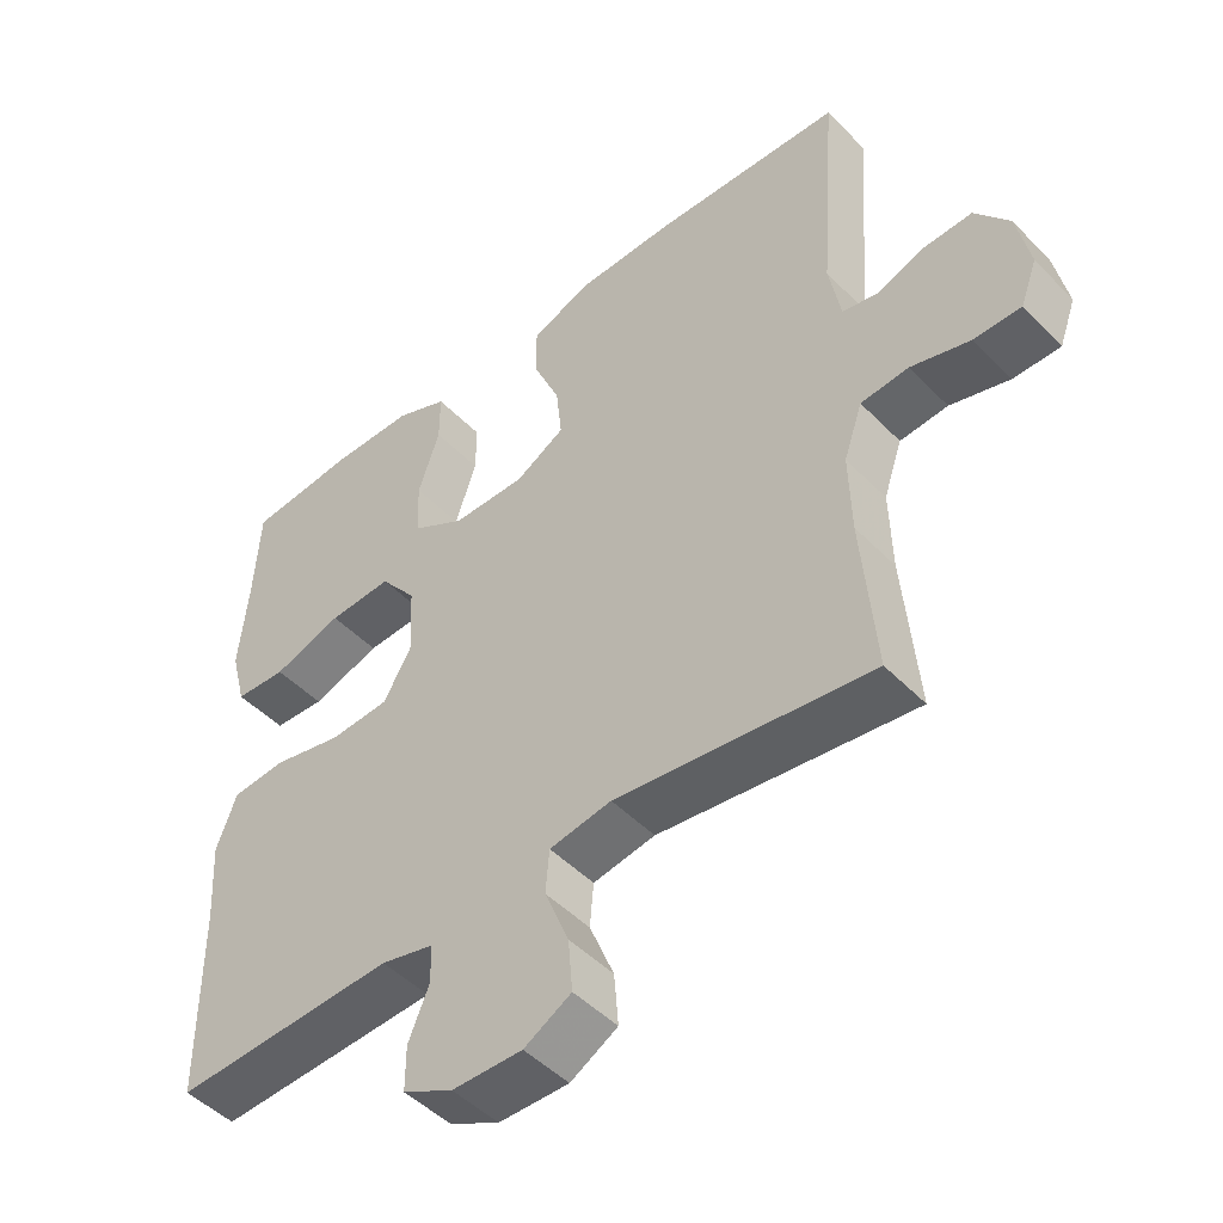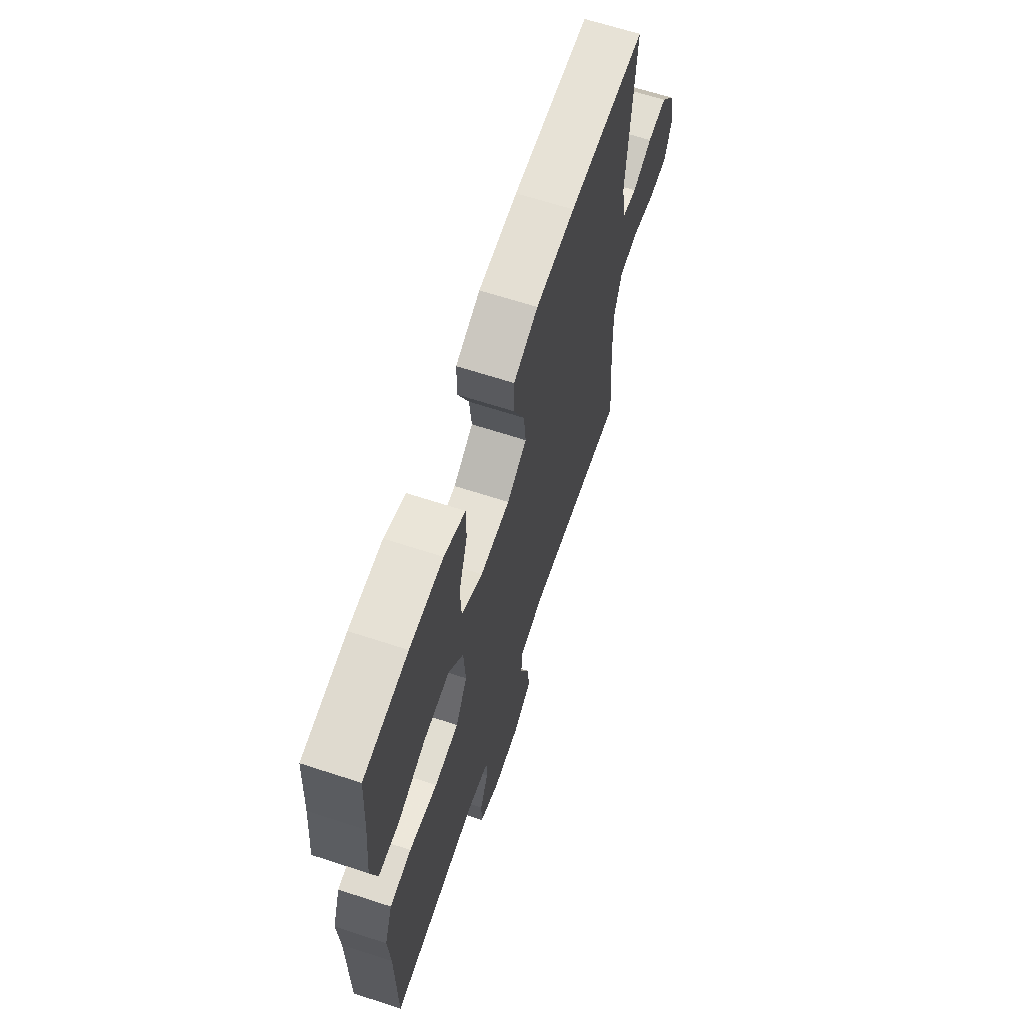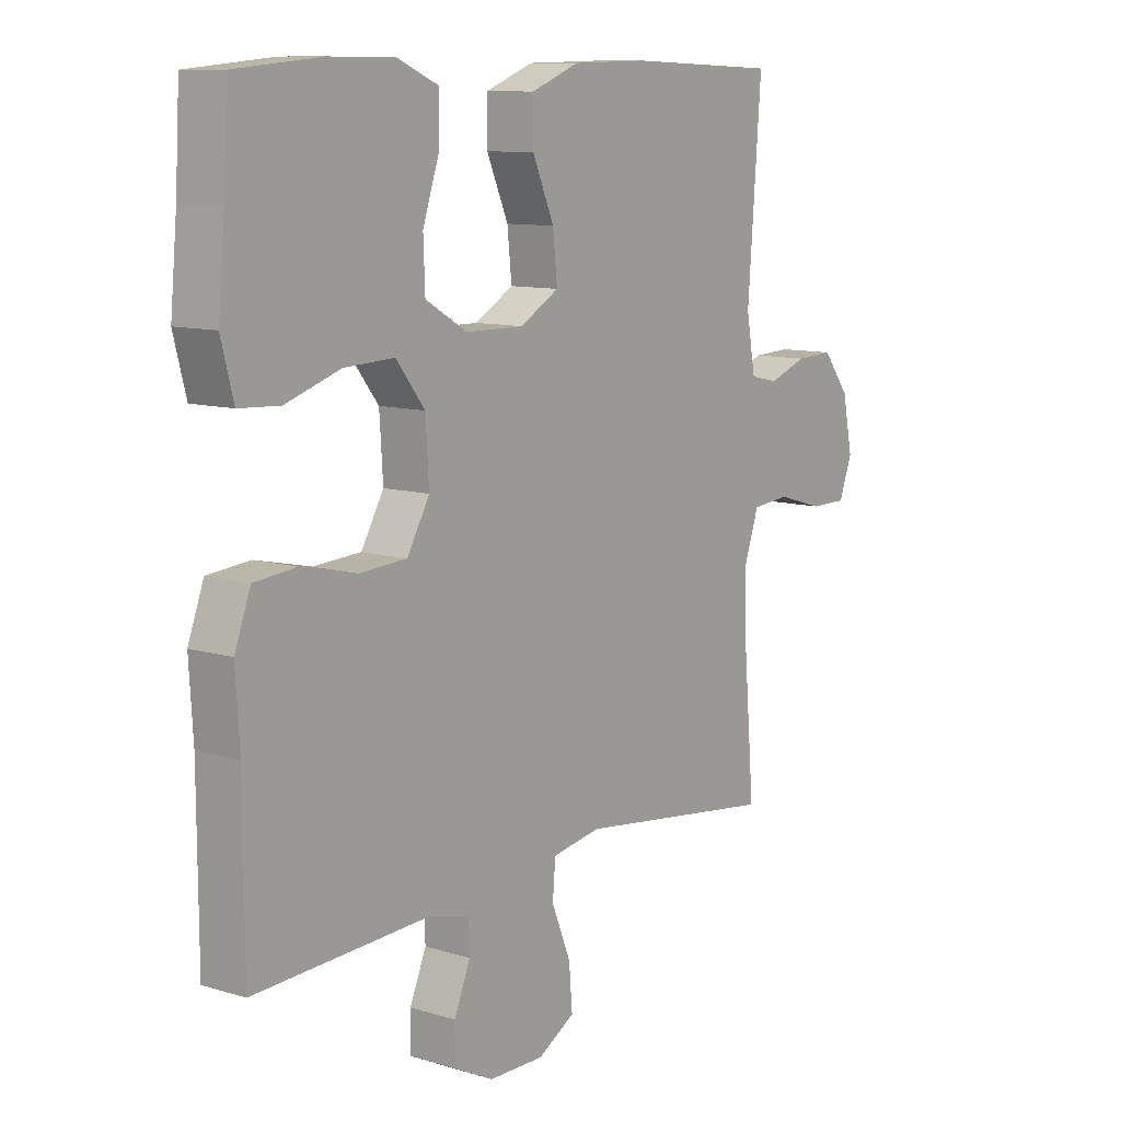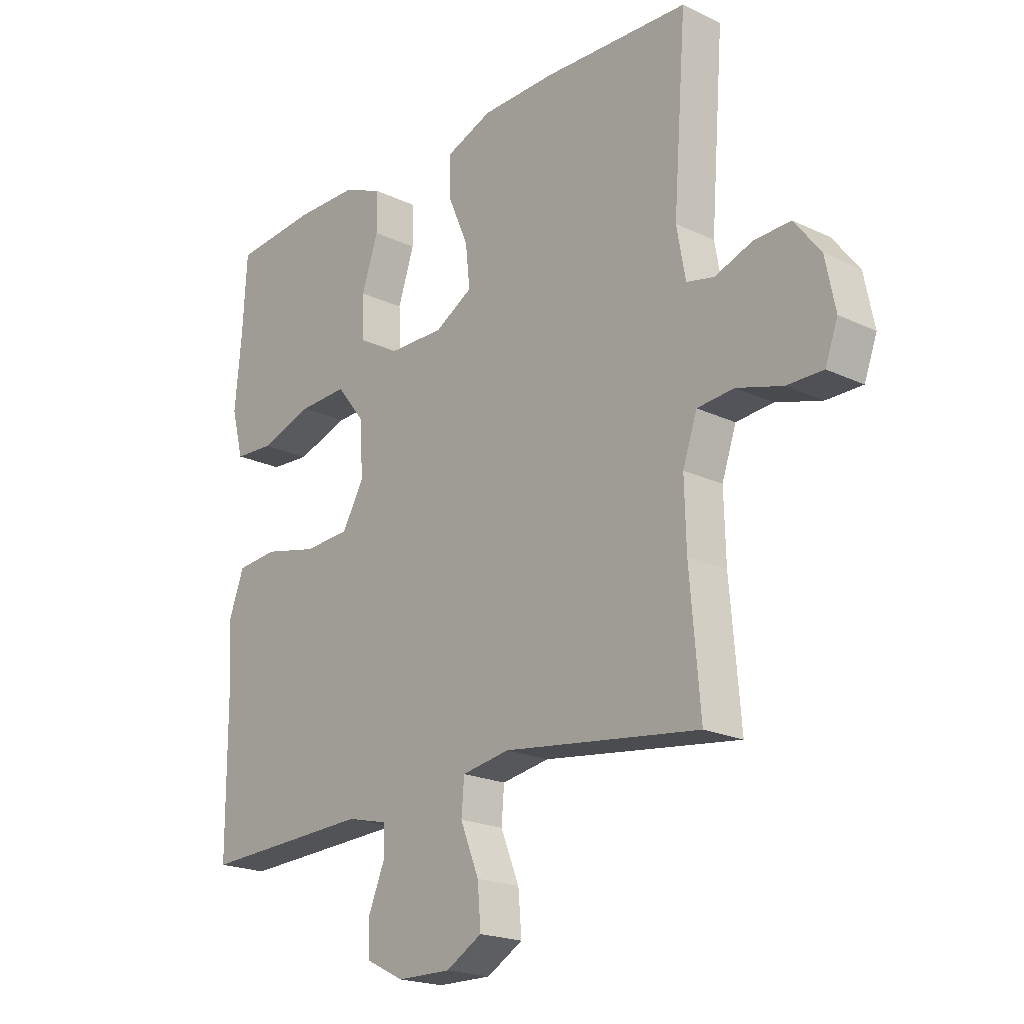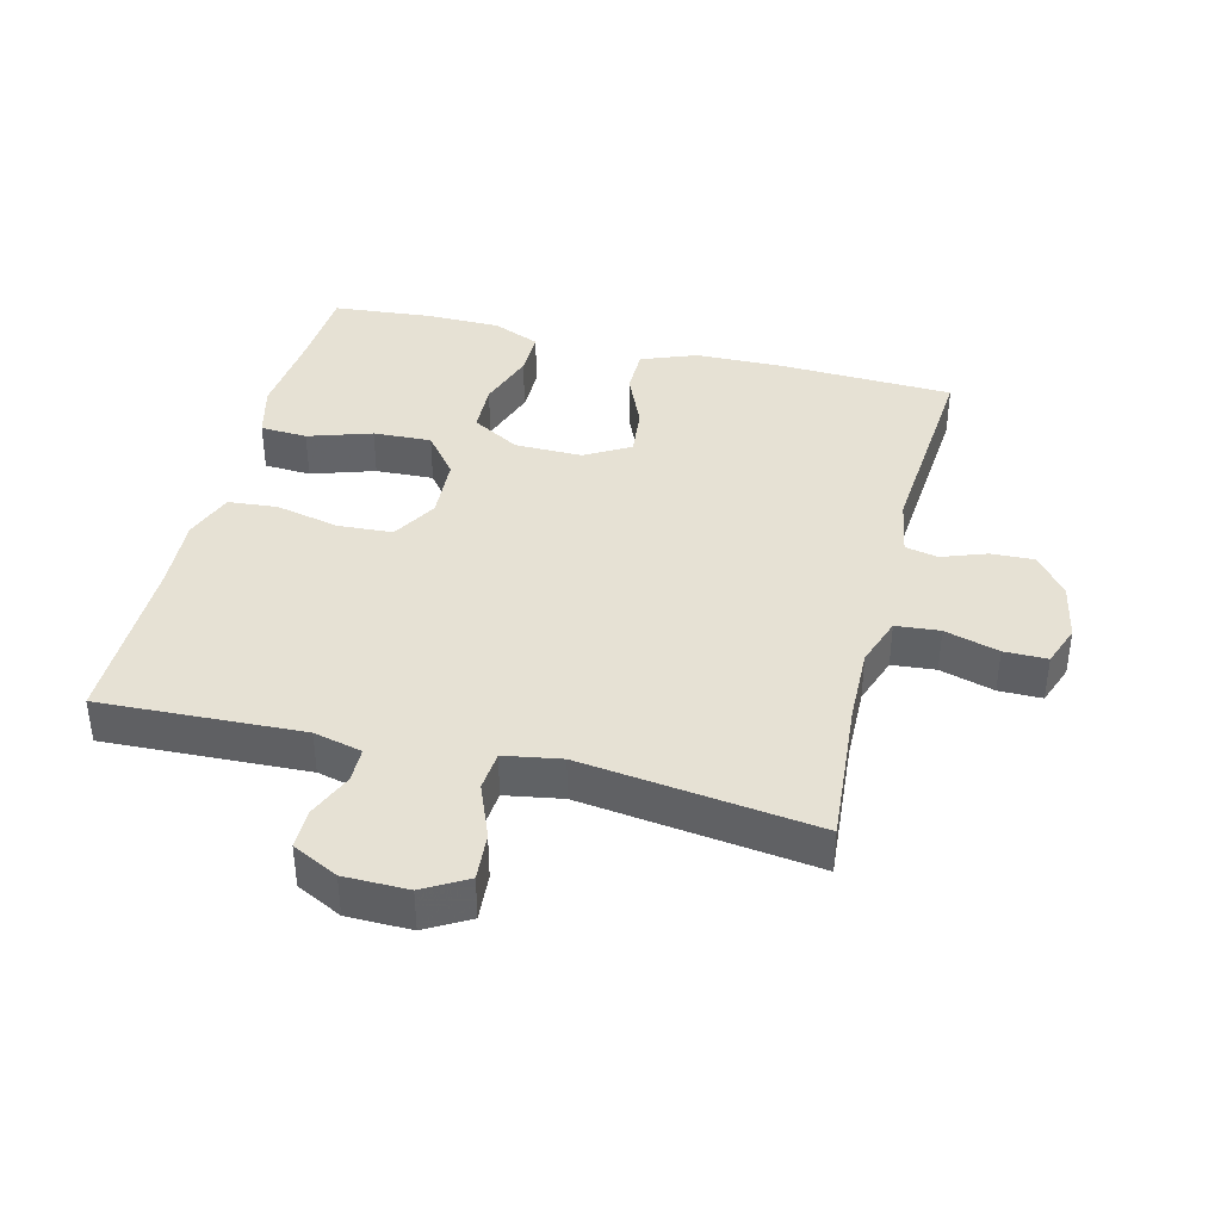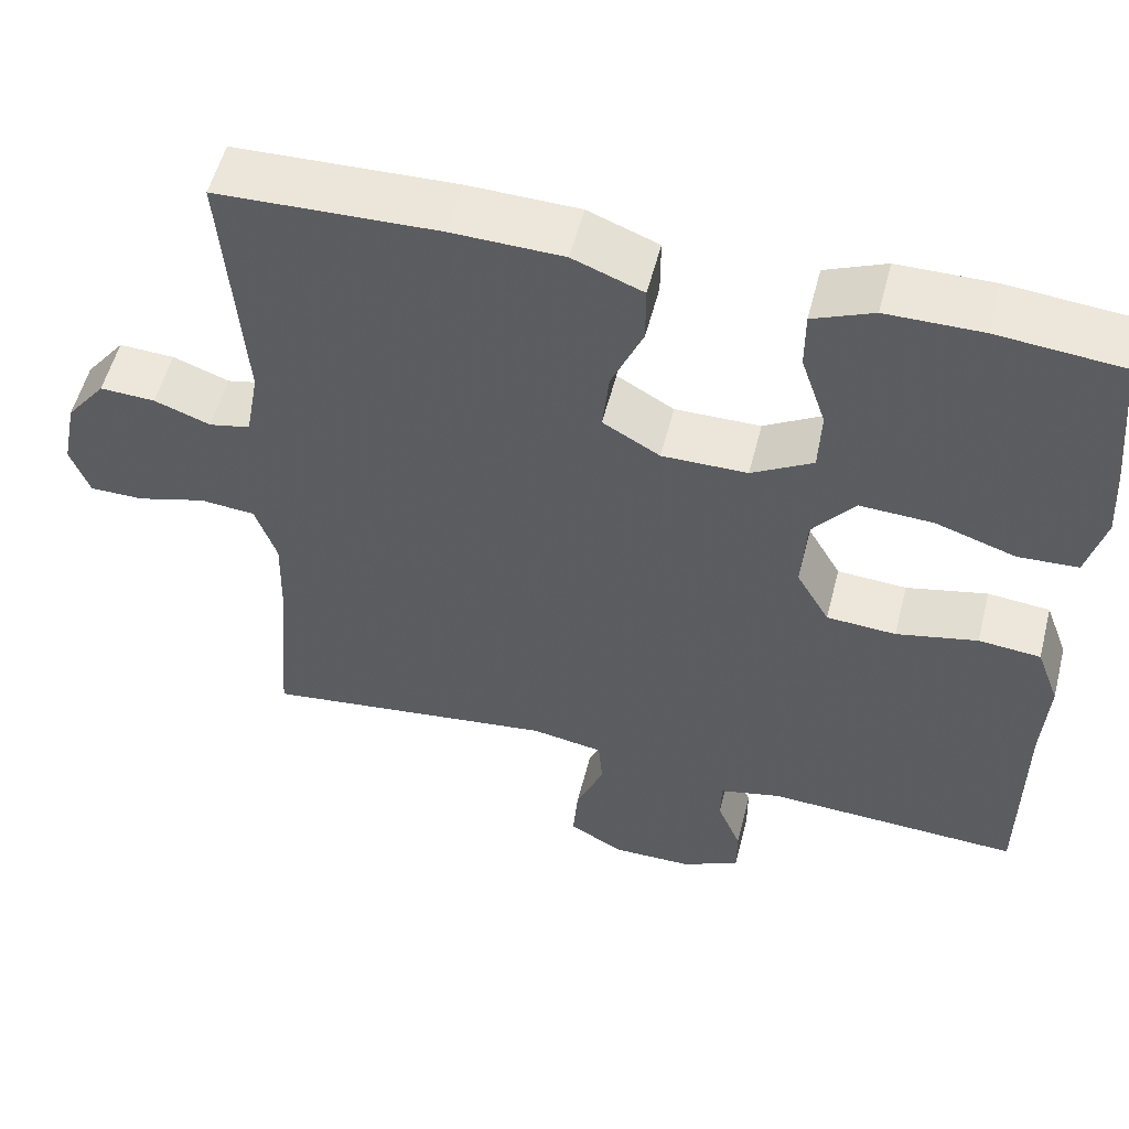
<metadata>
{"format":"obj","ext":"obj","renderer":"f3d","projection":"perspective","resolution":1024,"background":"white","views":[{"elev":-48.0,"azim":-138.5,"up":"+Z"},{"elev":65.3,"azim":108.2,"up":"+Z"},{"elev":10.3,"azim":127.4,"up":"+Z"},{"elev":-20.3,"azim":-131.0,"up":"+Z"},{"elev":39.0,"azim":-165.8,"up":"+Y"},{"elev":54.7,"azim":14.3,"up":"+Z"}]}
</metadata>
<code>
v -0.5 0.07 -0.5
v -0.481 0.07 -0.276
v -0.478 0.07 -0.161
v -0.504 0.07 -0.085
v -0.571 0.07 -0.079
v -0.654 0.07 -0.103
v -0.72 0.07 -0.103
v -0.743 0.07 -0.04
v -0.725 0.07 0.049
v -0.677 0.07 0.111
v -0.61 0.07 0.108
v -0.542 0.07 0.083
v -0.492 0.07 0.094
v -0.476 0.07 0.183
v -0.5 0.07 0.5
v -0.233 0.07 0.51
v -0.098 0.07 0.507
v -0.013 0.07 0.474
v -0.013 0.07 0.403
v -0.051 0.07 0.315
v -0.059 0.07 0.239
v 0.01 0.07 0.199
v 0.113 0.07 0.2
v 0.187 0.07 0.243
v 0.19 0.07 0.321
v 0.16 0.07 0.411
v 0.16 0.07 0.482
v 0.233 0.07 0.513
v 0.348 0.07 0.514
v 0.5 0.07 0.5
v 0.508 0.07 0.361
v 0.52 0.07 0.233
v 0.498 0.07 0.149
v 0.426 0.07 0.145
v 0.329 0.07 0.177
v 0.24 0.07 0.181
v 0.189 0.07 0.116
v 0.183 0.07 0.019
v 0.223 0.07 -0.051
v 0.307 0.07 -0.056
v 0.405 0.07 -0.034
v 0.48 0.07 -0.041
v 0.508 0.07 -0.117
v 0.501 0.07 -0.232
v 0.5 0.07 -0.5
v 0.19 0.07 -0.486
v 0.116 0.07 -0.504
v 0.115 0.07 -0.557
v 0.144 0.07 -0.627
v 0.144 0.07 -0.689
v 0.074 0.07 -0.724
v -0.024 0.07 -0.725
v -0.09 0.07 -0.687
v -0.084 0.07 -0.614
v -0.05 0.07 -0.53
v -0.055 0.07 -0.469
v -0.142 0.07 -0.454
v -0.5 0 -0.5
v -0.481 0 -0.276
v -0.478 0 -0.161
v -0.504 0 -0.085
v -0.571 0 -0.079
v -0.654 0 -0.103
v -0.72 0 -0.103
v -0.743 0 -0.04
v -0.725 0 0.049
v -0.677 0 0.111
v -0.61 0 0.108
v -0.542 0 0.083
v -0.492 0 0.094
v -0.476 0 0.183
v -0.5 0 0.5
v -0.233 0 0.51
v -0.098 0 0.507
v -0.013 0 0.474
v -0.013 0 0.403
v -0.051 0 0.315
v -0.059 0 0.239
v 0.01 0 0.199
v 0.113 0 0.2
v 0.187 0 0.243
v 0.19 0 0.321
v 0.16 0 0.411
v 0.16 0 0.482
v 0.233 0 0.513
v 0.348 0 0.514
v 0.5 0 0.5
v 0.508 0 0.361
v 0.52 0 0.233
v 0.498 0 0.149
v 0.426 0 0.145
v 0.329 0 0.177
v 0.24 0 0.181
v 0.189 0 0.116
v 0.183 0 0.019
v 0.223 0 -0.051
v 0.307 0 -0.056
v 0.405 0 -0.034
v 0.48 0 -0.041
v 0.508 0 -0.117
v 0.501 0 -0.232
v 0.5 0 -0.5
v 0.19 0 -0.486
v 0.116 0 -0.504
v 0.115 0 -0.557
v 0.144 0 -0.627
v 0.144 0 -0.689
v 0.074 0 -0.724
v -0.024 0 -0.725
v -0.09 0 -0.687
v -0.084 0 -0.614
v -0.05 0 -0.53
v -0.055 0 -0.469
v -0.142 0 -0.454
f 52 53 54 55
f 52 55 56
f 51 52 56
f 48 49 50 51
f 47 48 51 56
f 46 47 56
f 44 45 46 56
f 43 44 56 57
f 40 41 42 43
f 39 40 43 57
f 32 33 34 35
f 31 32 35 36
f 30 31 36
f 29 30 36
f 28 29 36 37
f 25 26 27 28
f 24 25 28 37
f 17 18 19 20
f 17 20 21
f 14 15 16 17
f 13 14 17 21
f 9 10 11 12
f 7 8 9 12
f 5 6 7 12
f 4 5 12 13
f 3 4 13 21
f 39 57 1 2
f 38 39 2 3
f 23 24 37 38
f 22 23 38 3
f 3 21 22
f 112 111 110 109
f 113 112 109
f 113 109 108
f 108 107 106 105
f 113 108 105 104
f 113 104 103
f 113 103 102 101
f 114 113 101 100
f 100 99 98 97
f 114 100 97 96
f 92 91 90 89
f 93 92 89 88
f 93 88 87
f 93 87 86
f 94 93 86 85
f 85 84 83 82
f 94 85 82 81
f 77 76 75 74
f 78 77 74
f 74 73 72 71
f 78 74 71 70
f 69 68 67 66
f 69 66 65 64
f 69 64 63 62
f 70 69 62 61
f 78 70 61 60
f 59 58 114 96
f 60 59 96 95
f 95 94 81 80
f 60 95 80 79
f 79 78 60
f 1 58 59 2
f 2 59 60 3
f 3 60 61 4
f 4 61 62 5
f 5 62 63 6
f 6 63 64 7
f 7 64 65 8
f 8 65 66 9
f 9 66 67 10
f 10 67 68 11
f 11 68 69 12
f 12 69 70 13
f 13 70 71 14
f 14 71 72 15
f 15 72 73 16
f 16 73 74 17
f 17 74 75 18
f 18 75 76 19
f 19 76 77 20
f 20 77 78 21
f 21 78 79 22
f 22 79 80 23
f 23 80 81 24
f 24 81 82 25
f 25 82 83 26
f 26 83 84 27
f 27 84 85 28
f 28 85 86 29
f 29 86 87 30
f 30 87 88 31
f 31 88 89 32
f 32 89 90 33
f 33 90 91 34
f 34 91 92 35
f 35 92 93 36
f 36 93 94 37
f 37 94 95 38
f 38 95 96 39
f 39 96 97 40
f 40 97 98 41
f 41 98 99 42
f 42 99 100 43
f 43 100 101 44
f 44 101 102 45
f 45 102 103 46
f 46 103 104 47
f 47 104 105 48
f 48 105 106 49
f 49 106 107 50
f 50 107 108 51
f 51 108 109 52
f 52 109 110 53
f 53 110 111 54
f 54 111 112 55
f 55 112 113 56
f 56 113 114 57
f 57 114 58 1

</code>
